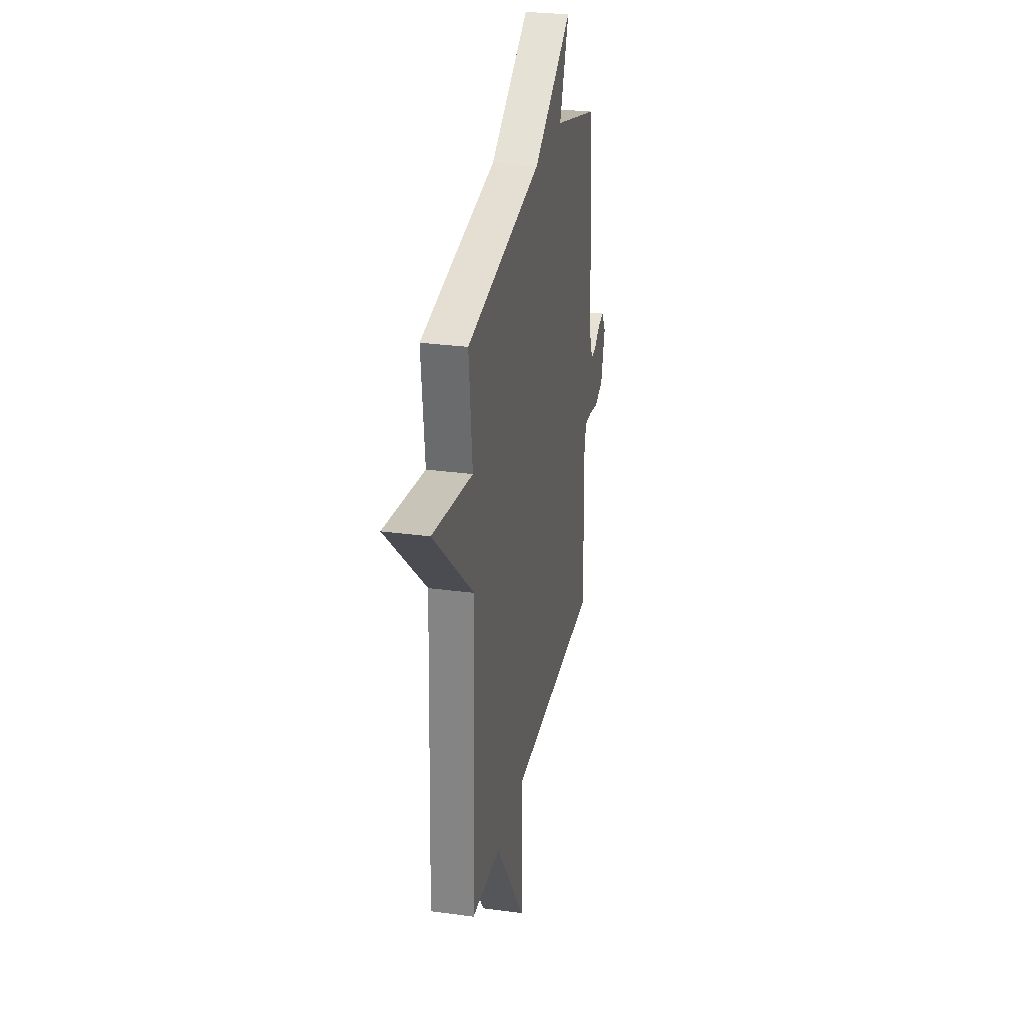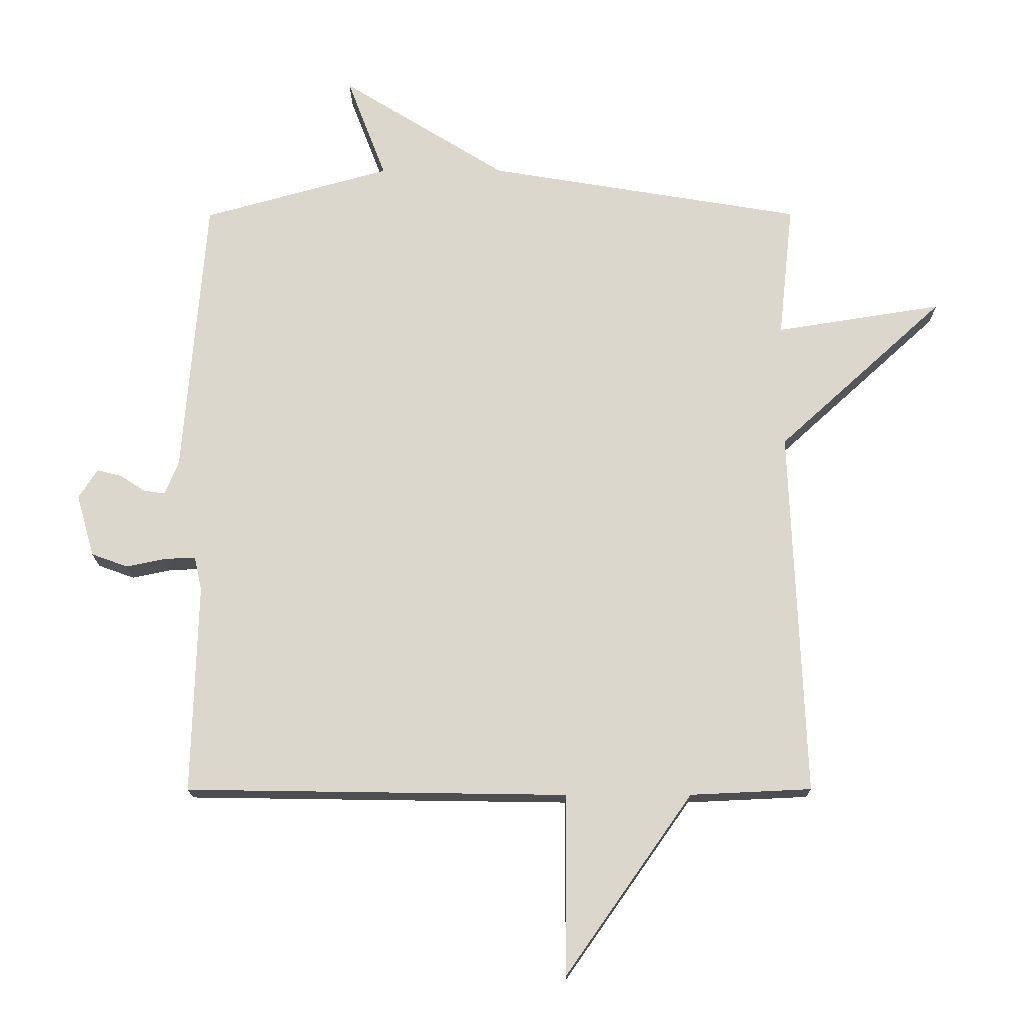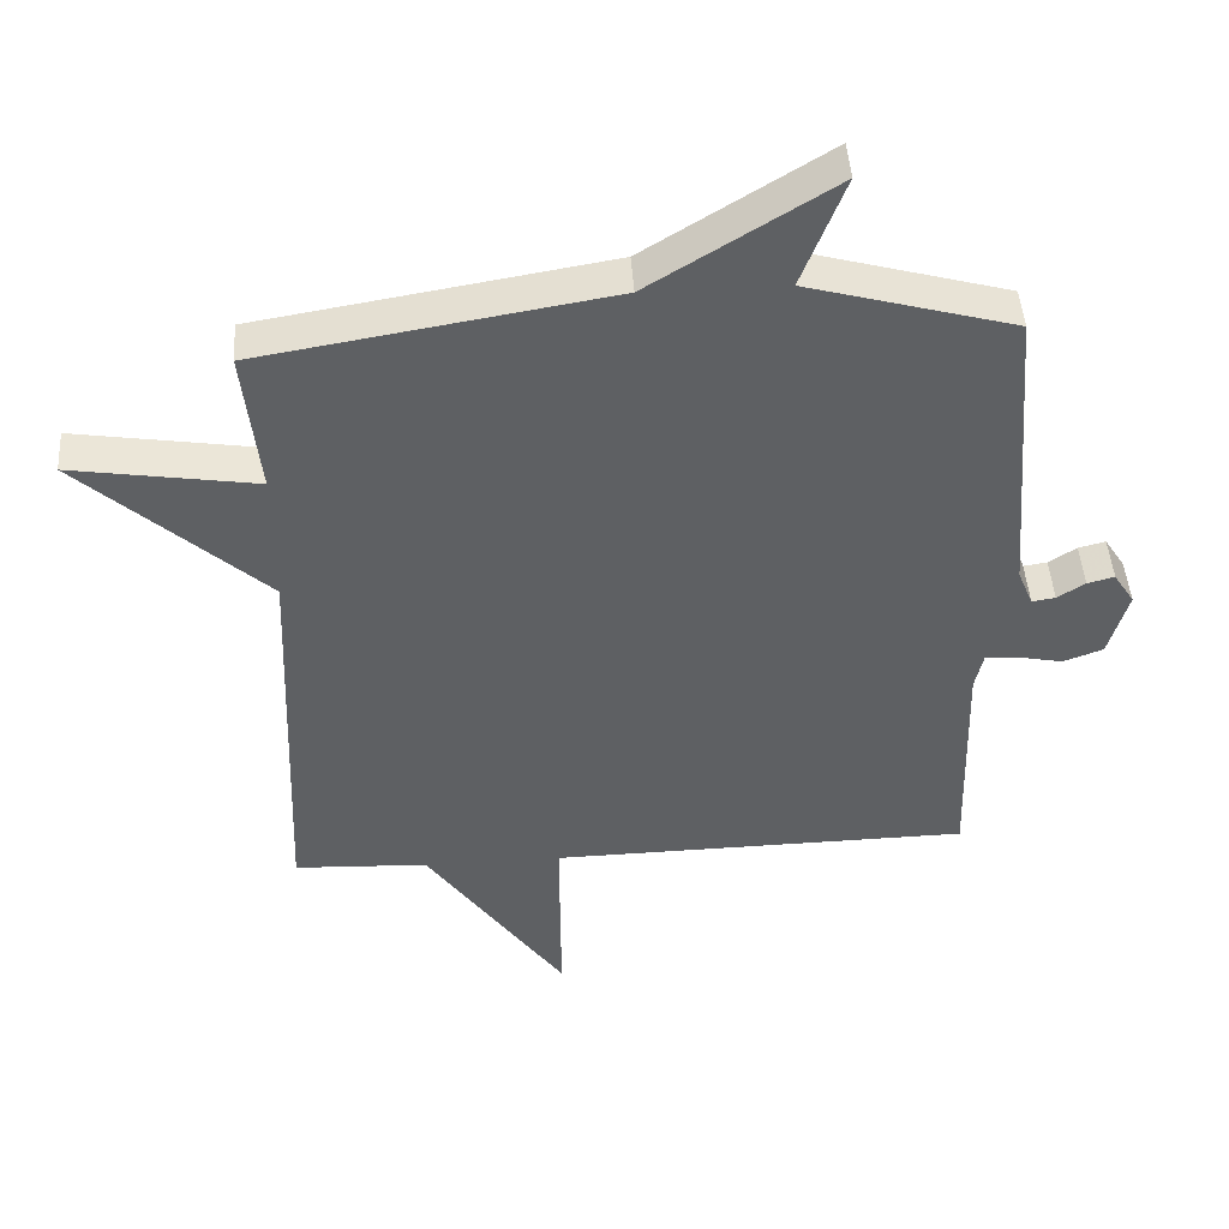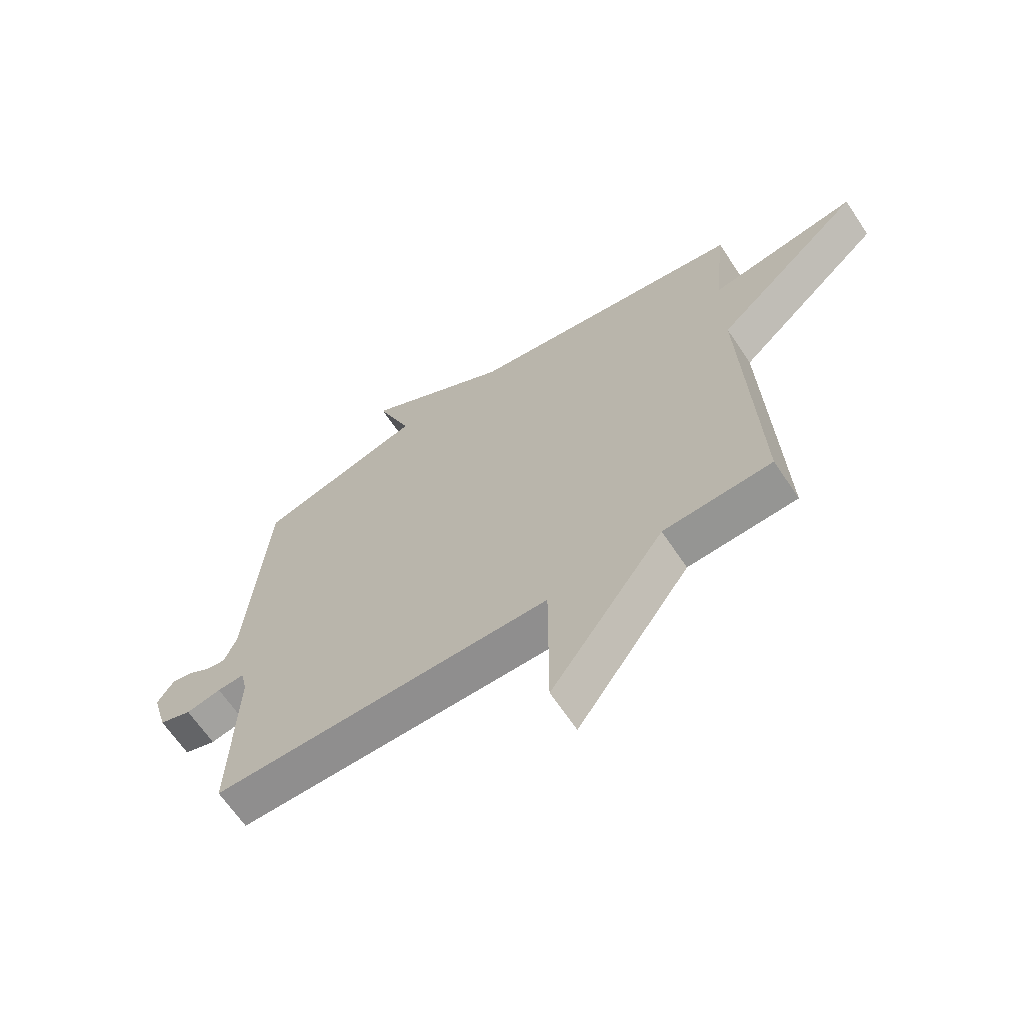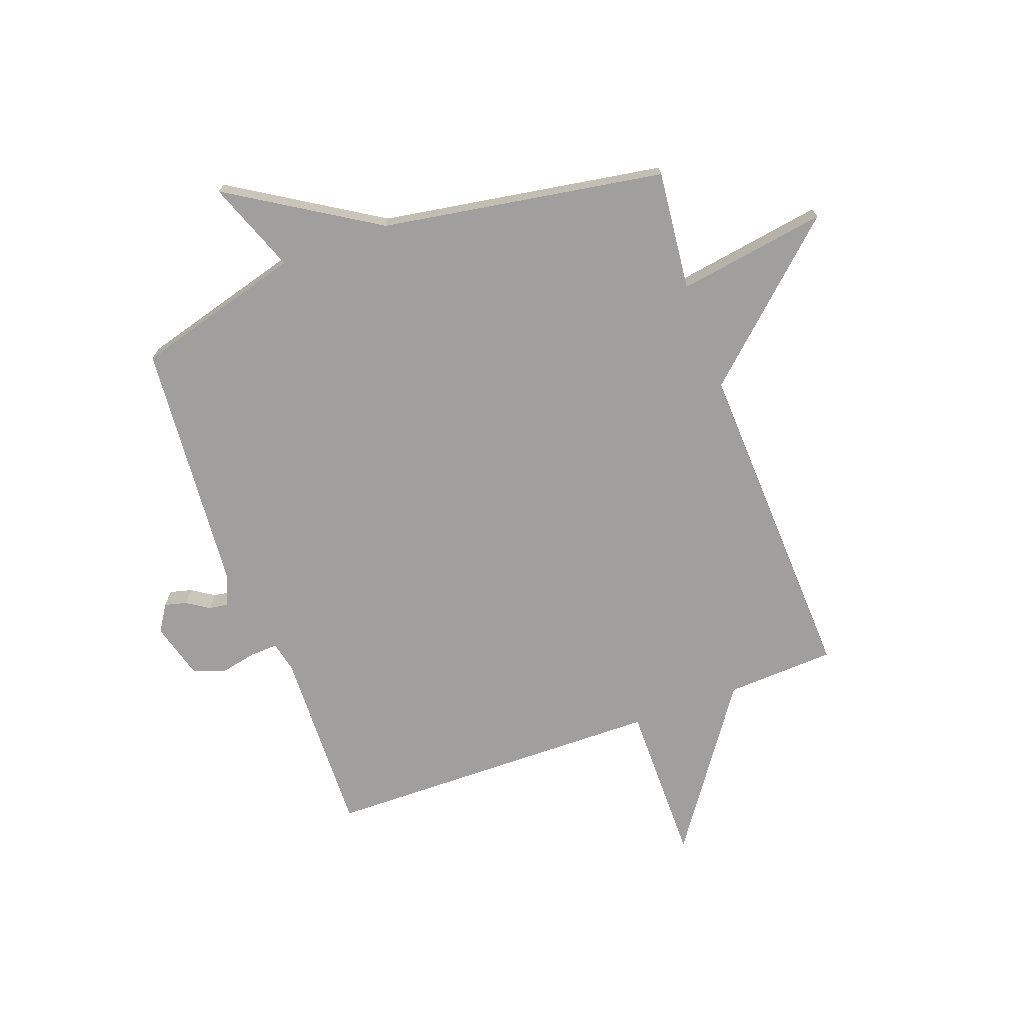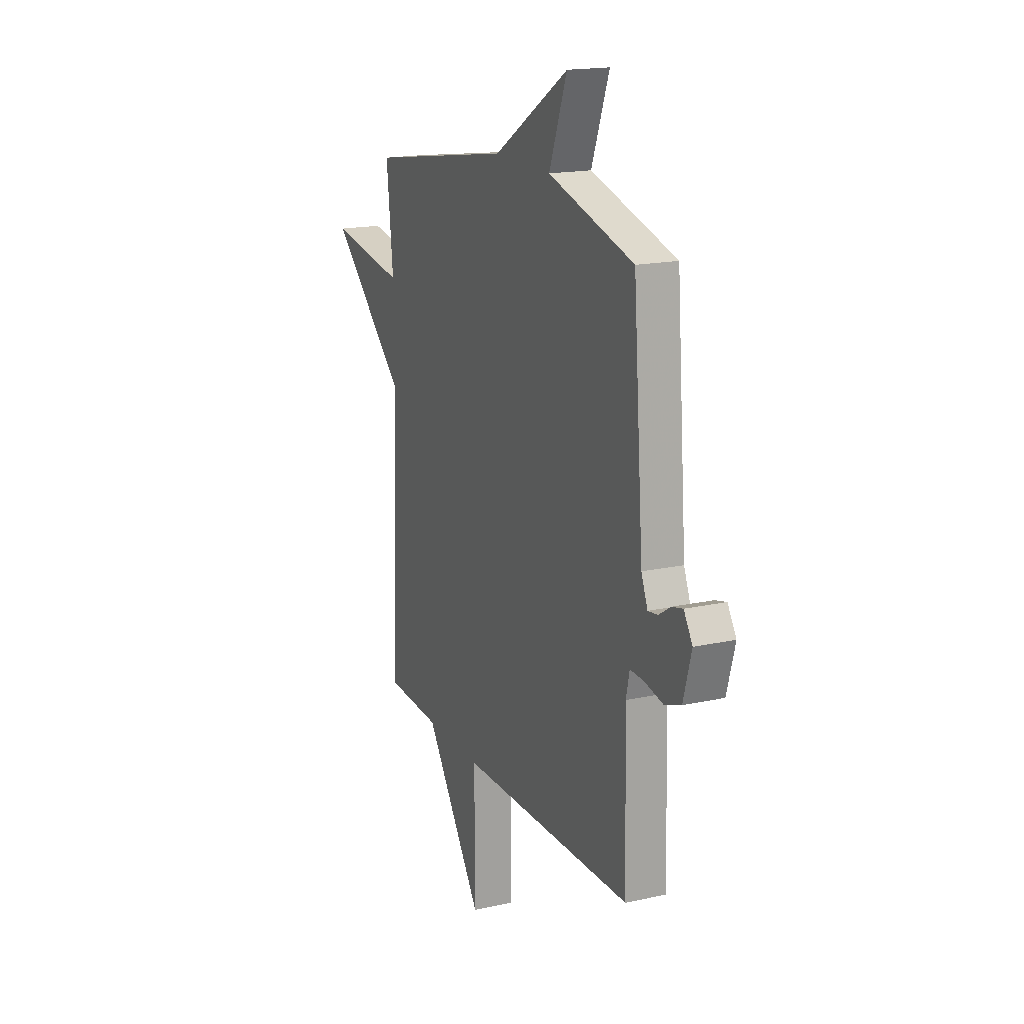
<metadata>
{"format":"obj","ext":"obj","renderer":"f3d","projection":"perspective","resolution":1024,"background":"white","views":[{"elev":28.7,"azim":101.5,"up":"+Z"},{"elev":-16.8,"azim":0.3,"up":"+Z"},{"elev":45.9,"azim":176.2,"up":"+Z"},{"elev":-65.6,"azim":33.8,"up":"+Z"},{"elev":-71.3,"azim":20.1,"up":"+Y"},{"elev":17.7,"azim":-113.4,"up":"+Z"}]}
</metadata>
<code>
v -0.5 0.07 0.5
v -0.202 0.07 0.583
v -0.264 0.07 0.746
v -0.002 0.07 0.583
v 0.5 0.07 0.5
v 0.477 0.07 0.287
v 0.742 0.07 0.329
v 0.477 0.07 0.087
v 0.5 0.07 -0.5
v 0.307 0.07 -0.509
v 0.106 0.07 -0.795
v 0.107 0.07 -0.509
v -0.5 0.07 -0.5
v -0.491 0.07 -0.167
v -0.503 0.07 -0.113
v -0.552 0.07 -0.115
v -0.615 0.07 -0.128
v -0.673 0.07 -0.107
v -0.701 0.07 -0.008
v -0.671 0.07 0.039
v -0.632 0.07 0.029
v -0.592 0.07 0.003
v -0.558 0.07 -0.002
v -0.536 0.07 0.052
v -0.5 0 0.5
v -0.202 0 0.583
v -0.264 0 0.746
v -0.002 0 0.583
v 0.5 0 0.5
v 0.477 0 0.287
v 0.742 0 0.329
v 0.477 0 0.087
v 0.5 0 -0.5
v 0.307 0 -0.509
v 0.106 0 -0.795
v 0.107 0 -0.509
v -0.5 0 -0.5
v -0.491 0 -0.167
v -0.503 0 -0.113
v -0.552 0 -0.115
v -0.615 0 -0.128
v -0.673 0 -0.107
v -0.701 0 -0.008
v -0.671 0 0.039
v -0.632 0 0.029
v -0.592 0 0.003
v -0.558 0 -0.002
v -0.536 0 0.052
f 20 21 22
f 19 20 22
f 18 19 22
f 17 18 22
f 16 17 22
f 15 16 22 23
f 12 13 14
f 12 14 15
f 10 11 12
f 15 23 24
f 12 15 24
f 10 12 24
f 9 10 24
f 8 9 24
f 4 5 6
f 2 3 4
f 2 4 6
f 1 2 6
f 24 1 6
f 6 7 8 24
f 46 45 44
f 46 44 43
f 46 43 42
f 46 42 41
f 46 41 40
f 47 46 40 39
f 38 37 36
f 39 38 36
f 36 35 34
f 48 47 39
f 48 39 36
f 48 36 34
f 48 34 33
f 48 33 32
f 30 29 28
f 28 27 26
f 30 28 26
f 30 26 25
f 30 25 48
f 48 32 31 30
f 1 25 26 2
f 2 26 27 3
f 3 27 28 4
f 4 28 29 5
f 5 29 30 6
f 6 30 31 7
f 7 31 32 8
f 8 32 33 9
f 9 33 34 10
f 10 34 35 11
f 11 35 36 12
f 12 36 37 13
f 13 37 38 14
f 14 38 39 15
f 15 39 40 16
f 16 40 41 17
f 17 41 42 18
f 18 42 43 19
f 19 43 44 20
f 20 44 45 21
f 21 45 46 22
f 22 46 47 23
f 23 47 48 24
f 24 48 25 1

</code>
